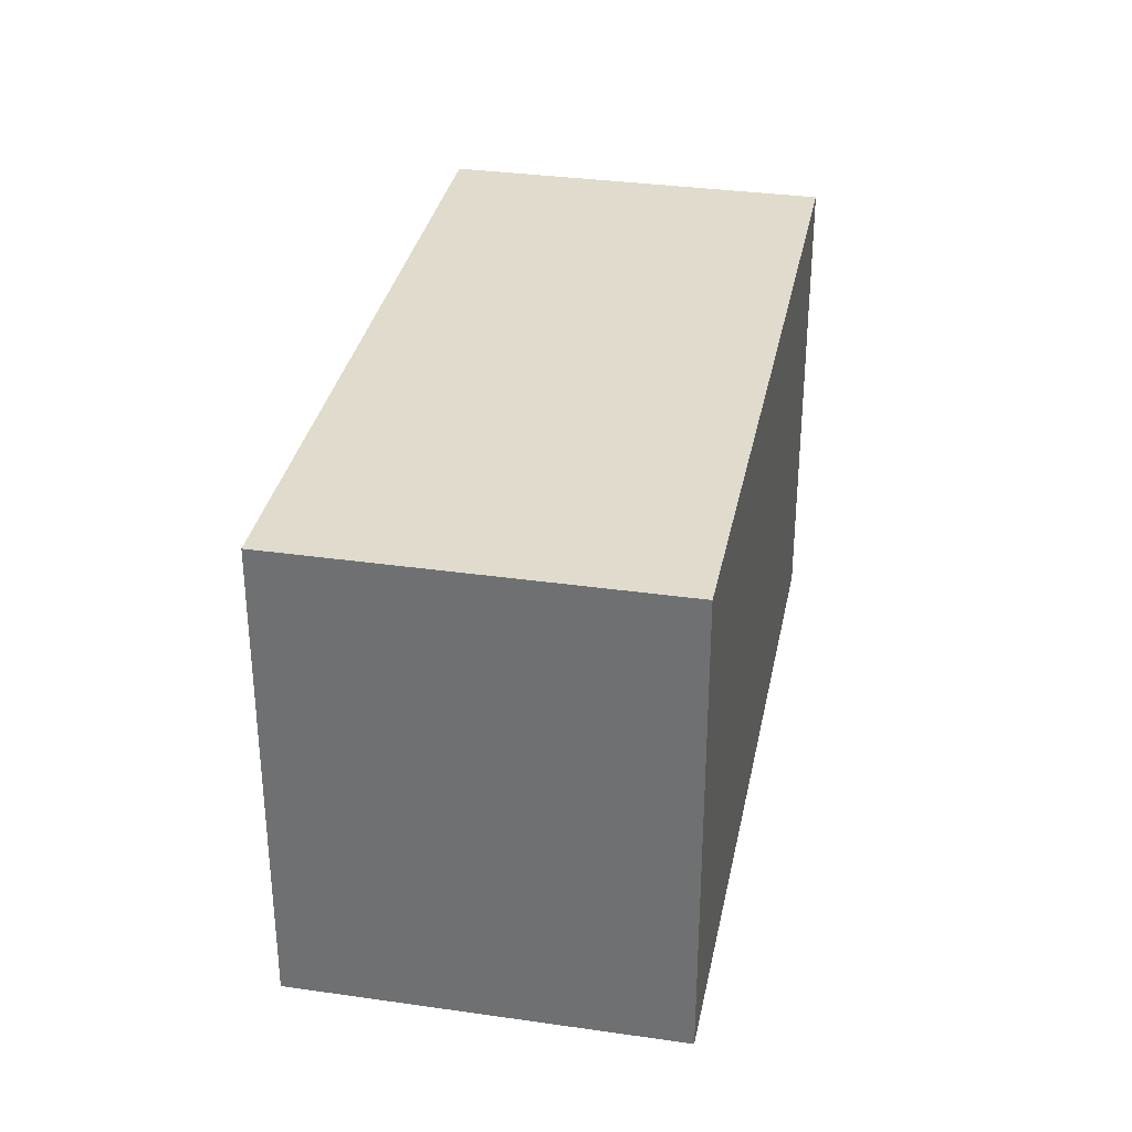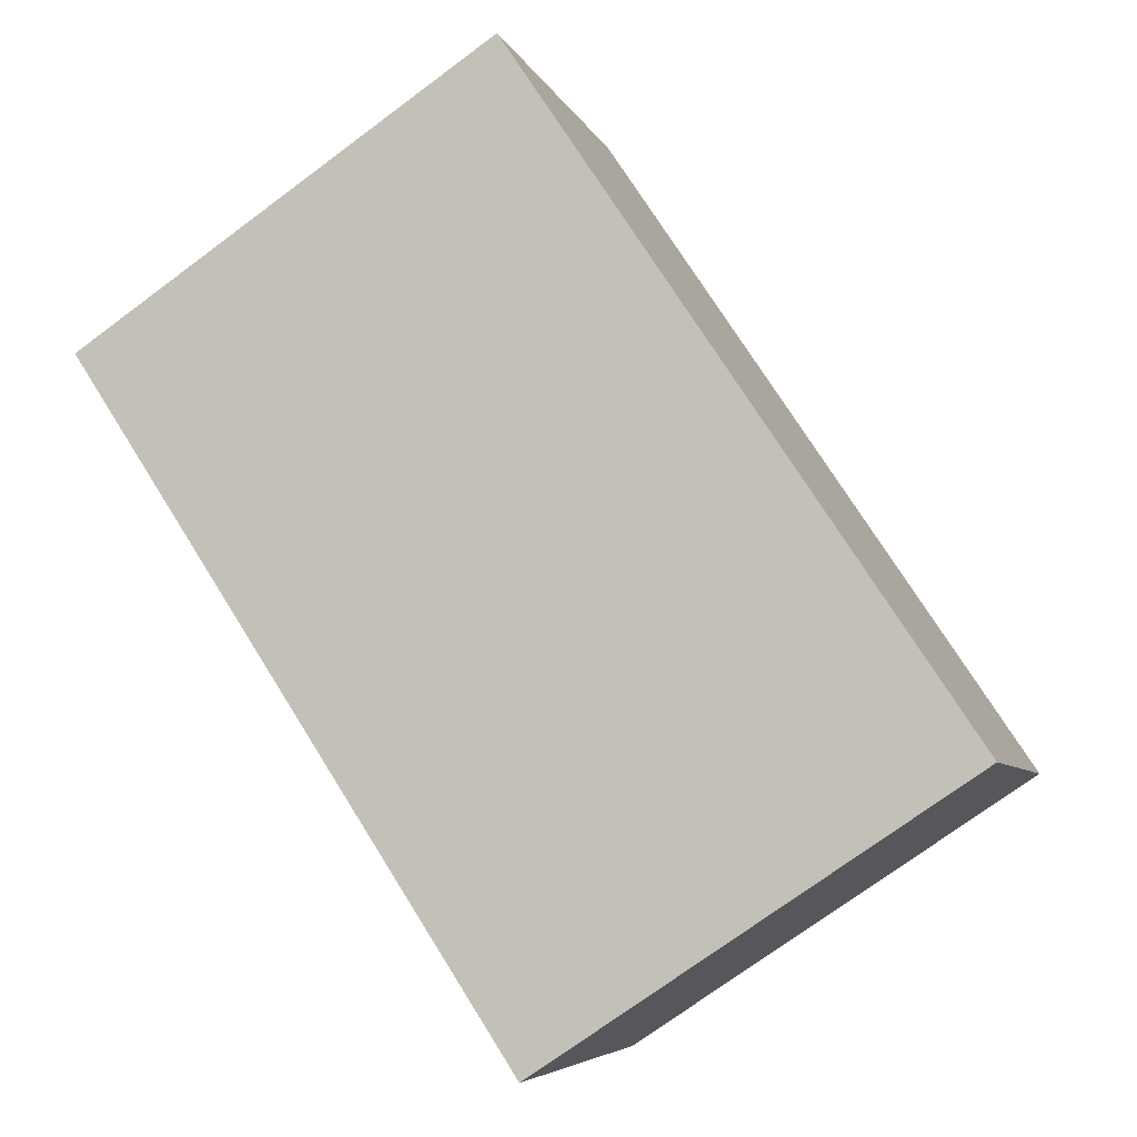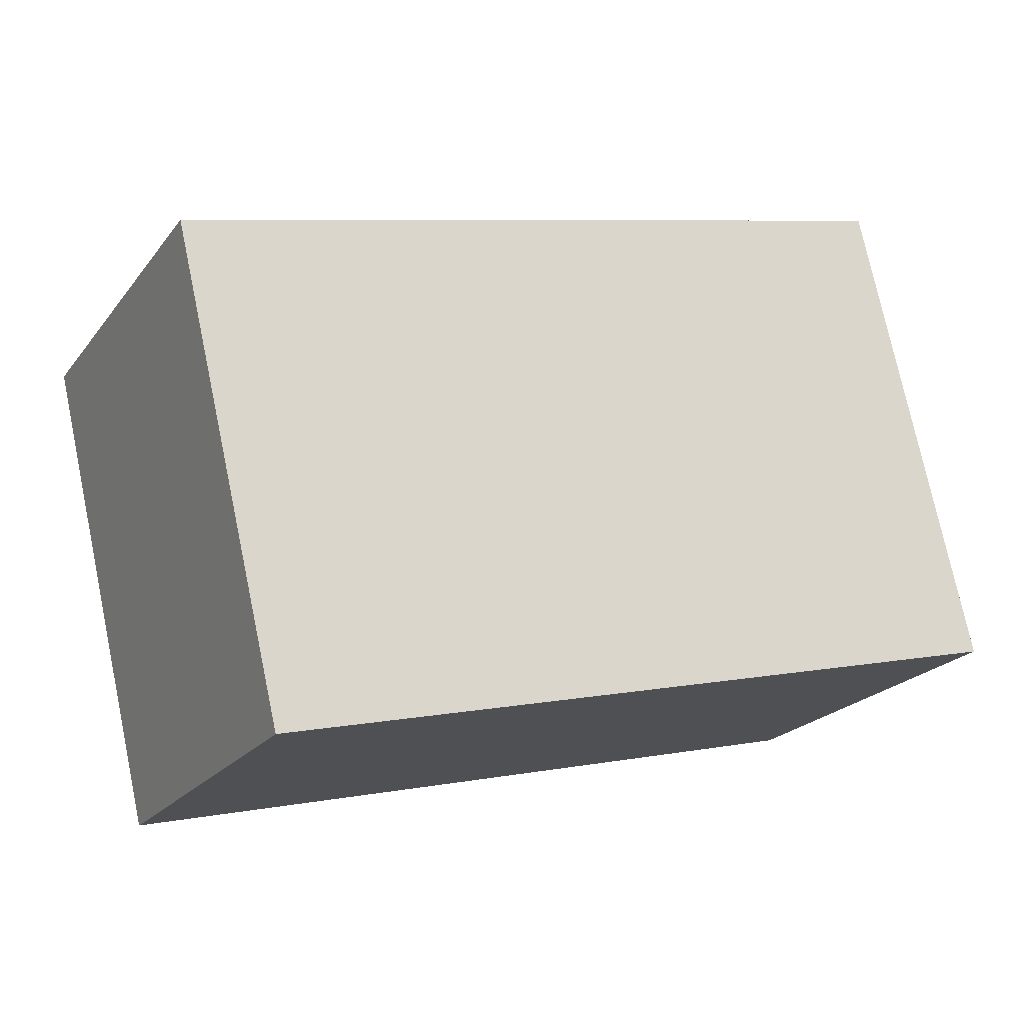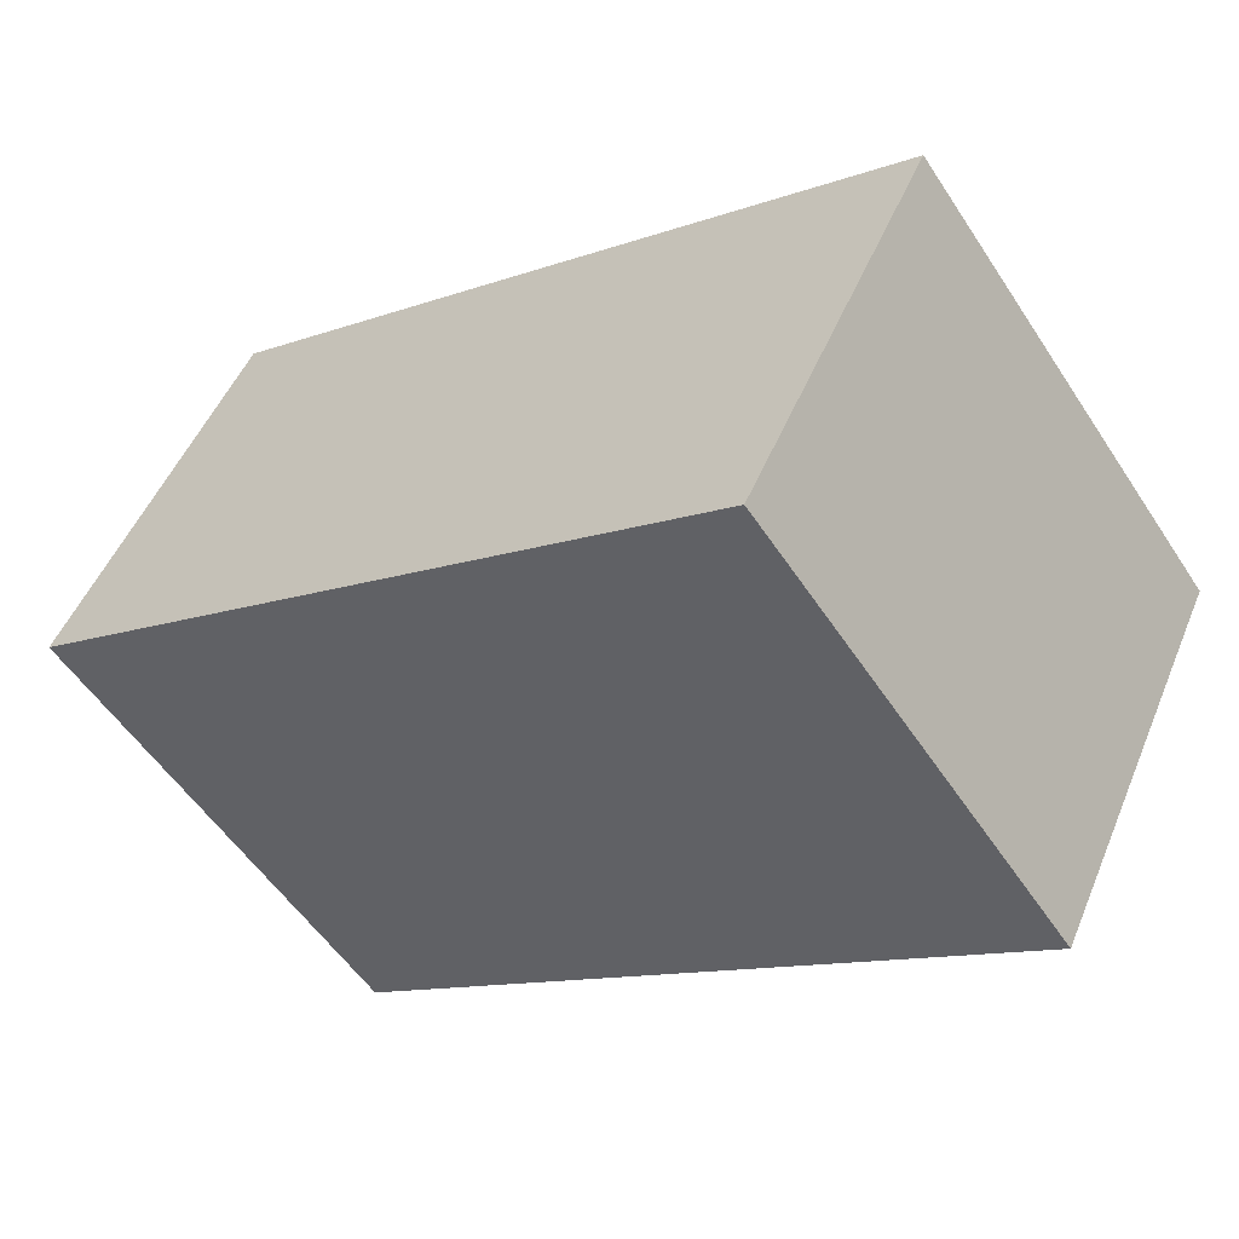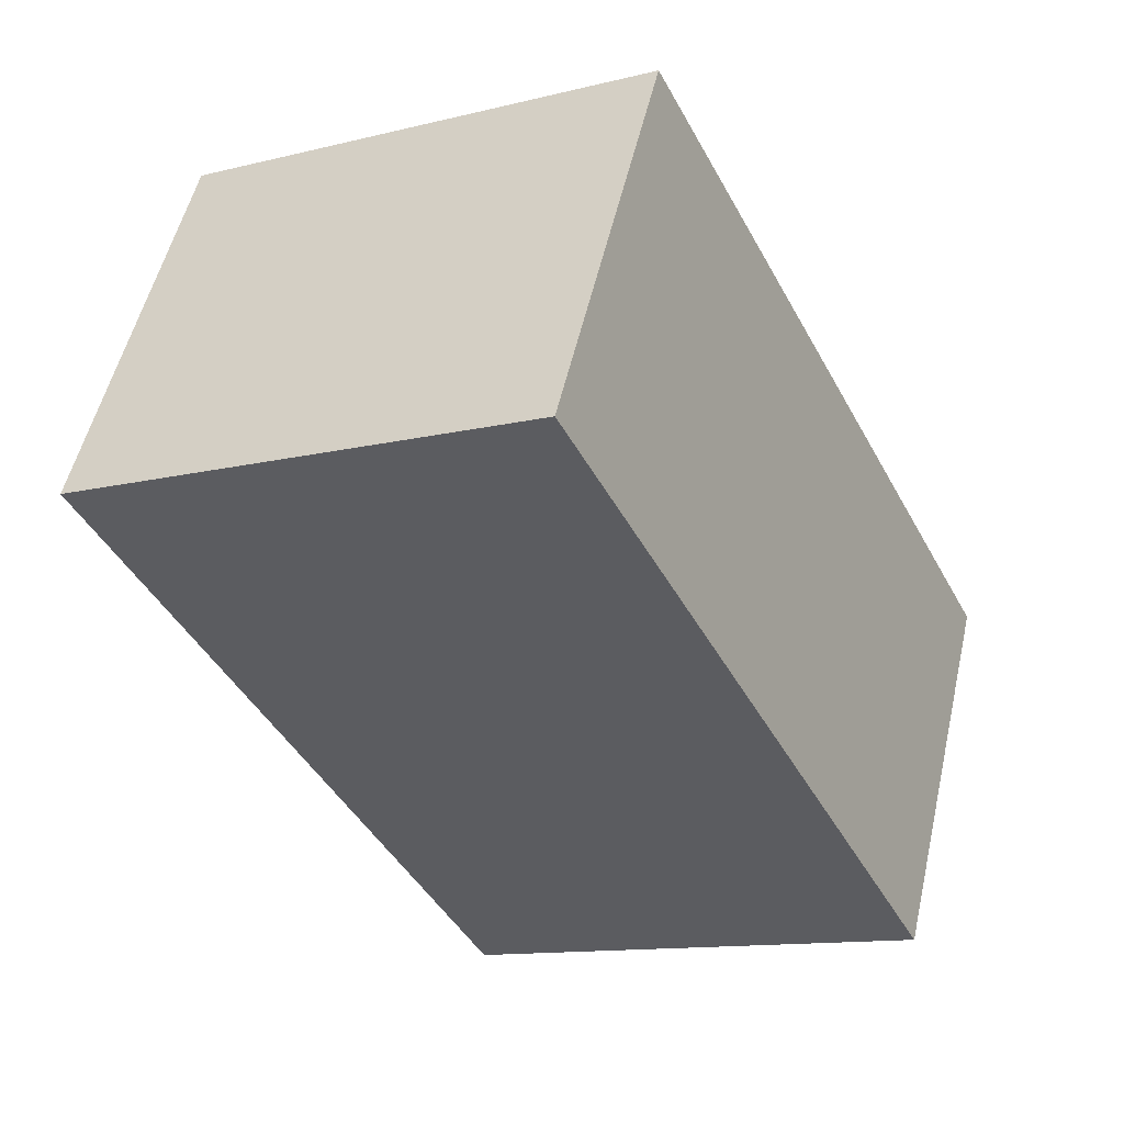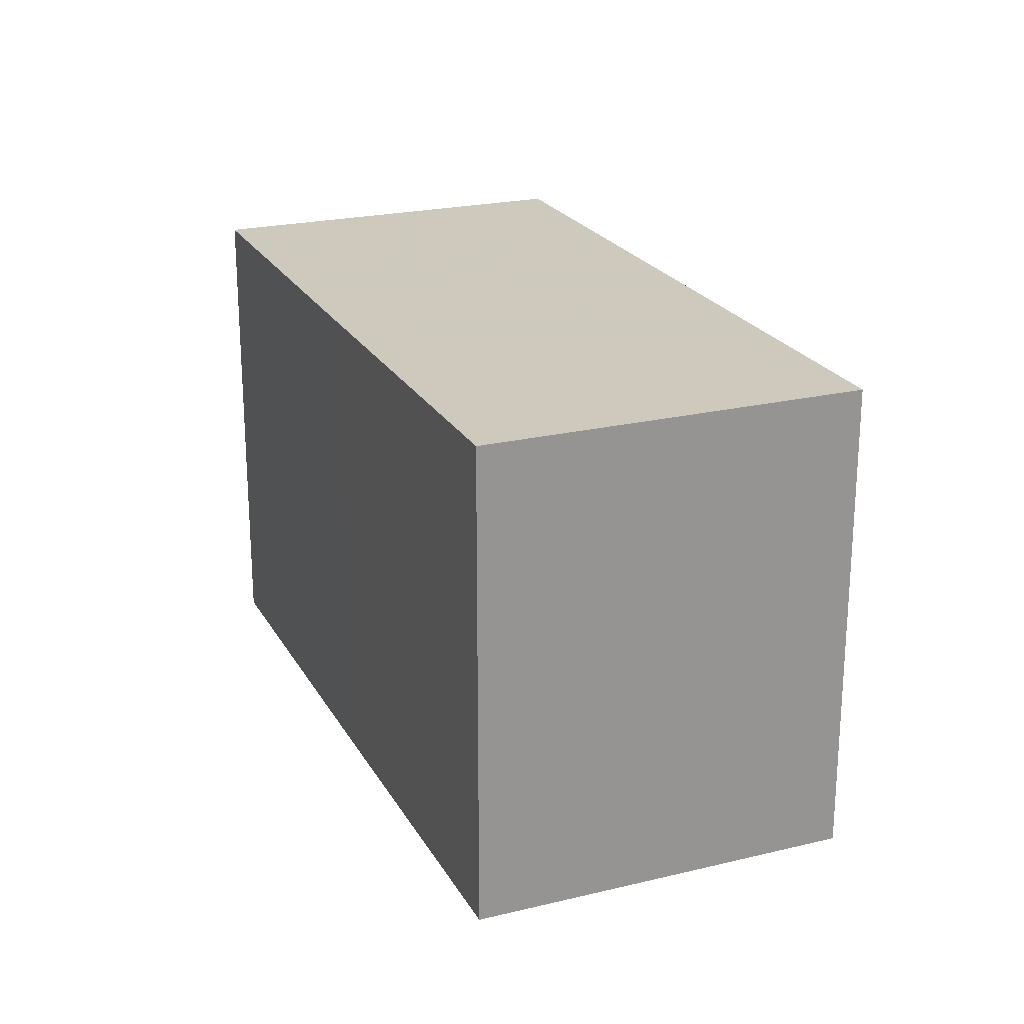
<metadata>
{"format":"obj","ext":"obj","renderer":"f3d","projection":"perspective","resolution":1024,"background":"white","views":[{"elev":33.3,"azim":-105.8,"up":"+Y"},{"elev":-73.9,"azim":126.5,"up":"+Z"},{"elev":75.1,"azim":168.1,"up":"+Z"},{"elev":-54.7,"azim":-147.2,"up":"+Z"},{"elev":-12.5,"azim":119.8,"up":"+Z"},{"elev":22.6,"azim":40.7,"up":"+Y"}]}
</metadata>
<code>
g default
v 3.131 0 0.02225
v 1.866 0 2.525
v -0.6376 0 1.259
v -3.139 0 -0.01112
v -1.866 0 -2.515
v 3.131 3.501 0.02225
v 1.866 3.501 2.525
v -0.6376 3.501 1.259
v -3.139 3.501 -0.01112
v -1.866 3.501 -2.515
f 1 3 2
f 3 1 4
f 5 4 1
f 6 8 7
f 8 6 9
f 10 9 6
f 3 2 7
f 7 8 3
f 2 1 6
f 6 7 2
f 4 3 8
f 8 9 4
f 5 4 9
f 9 10 5
f 1 5 10
f 10 6 1

</code>
